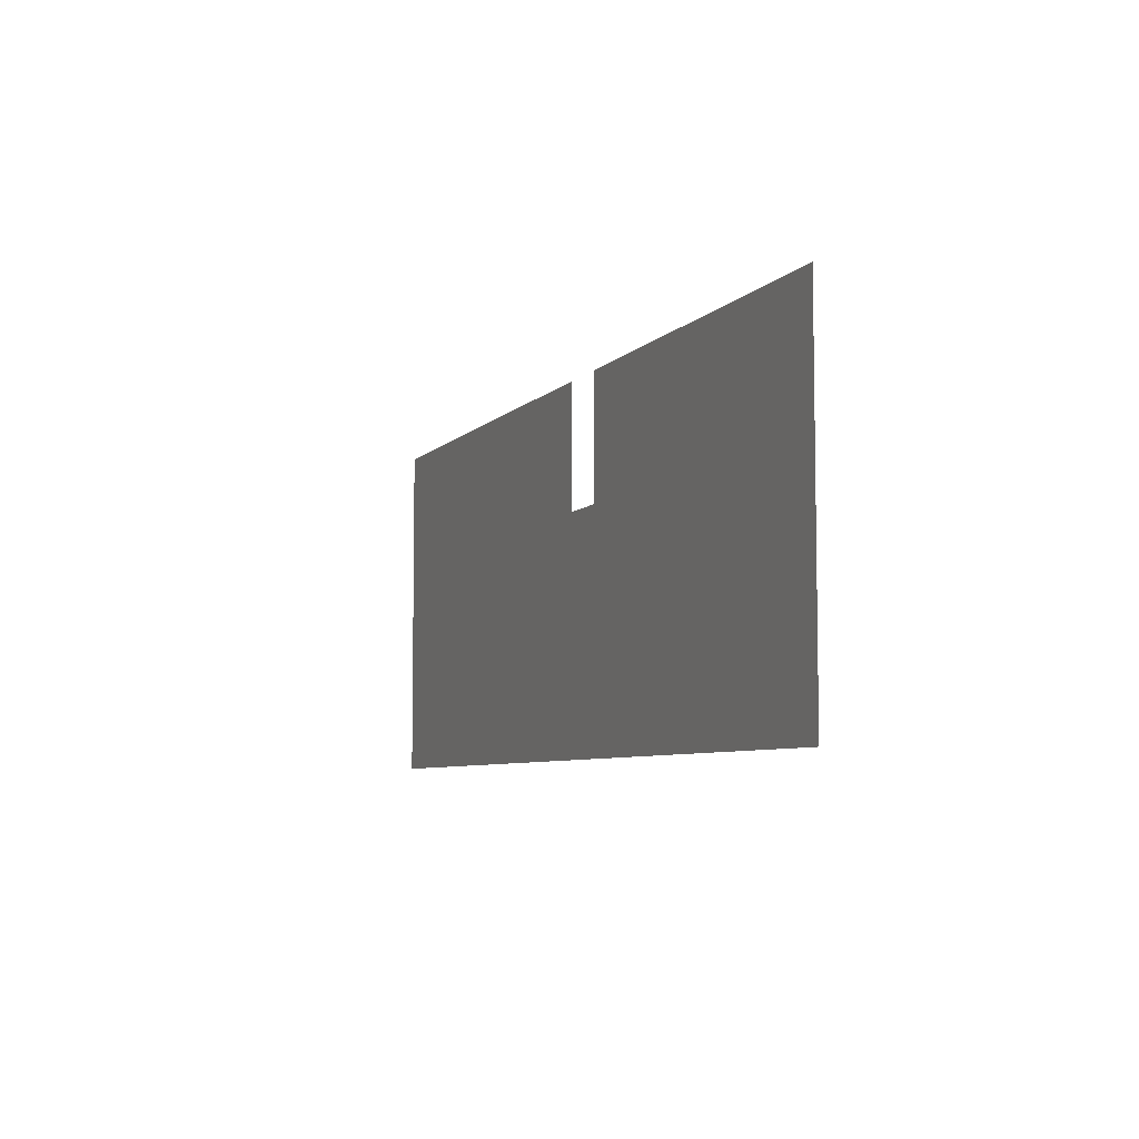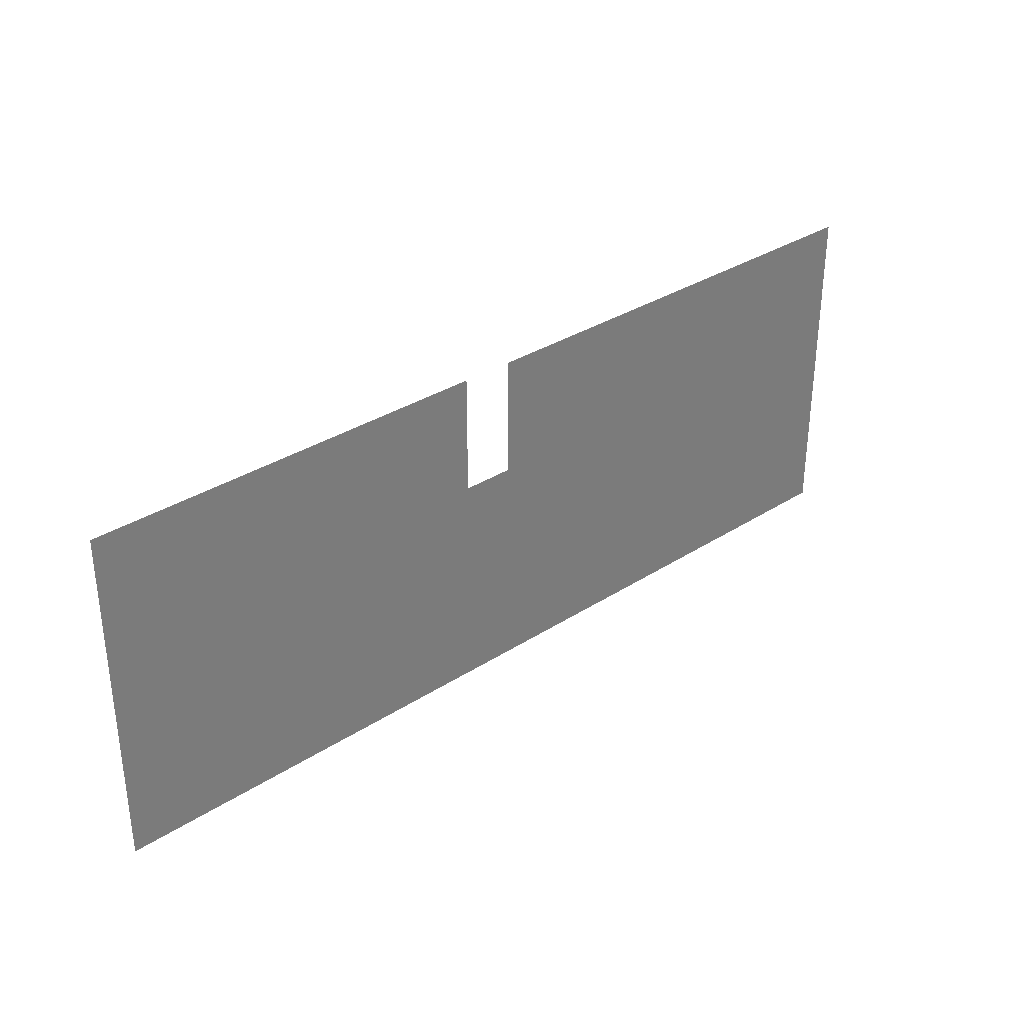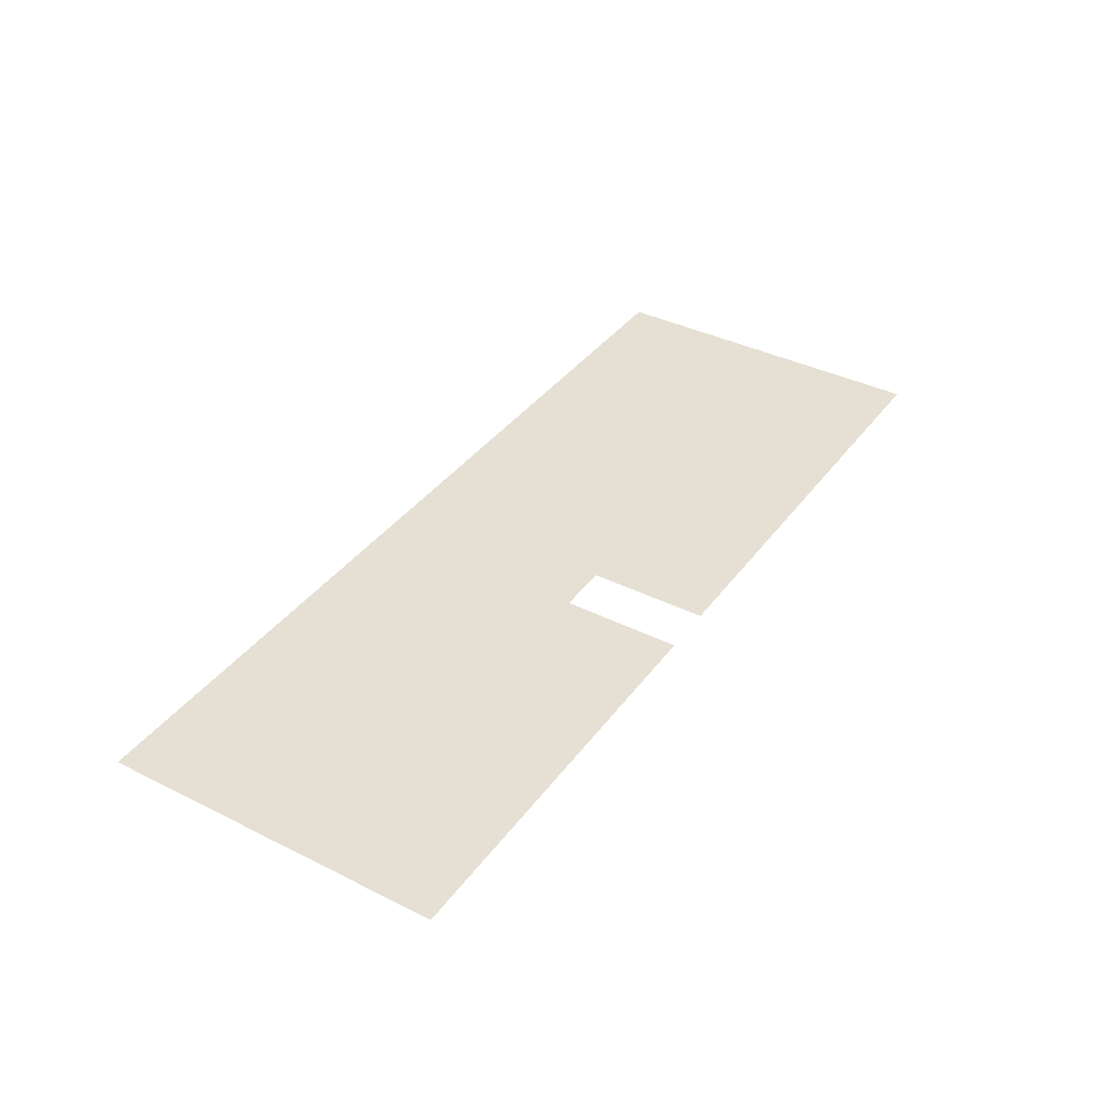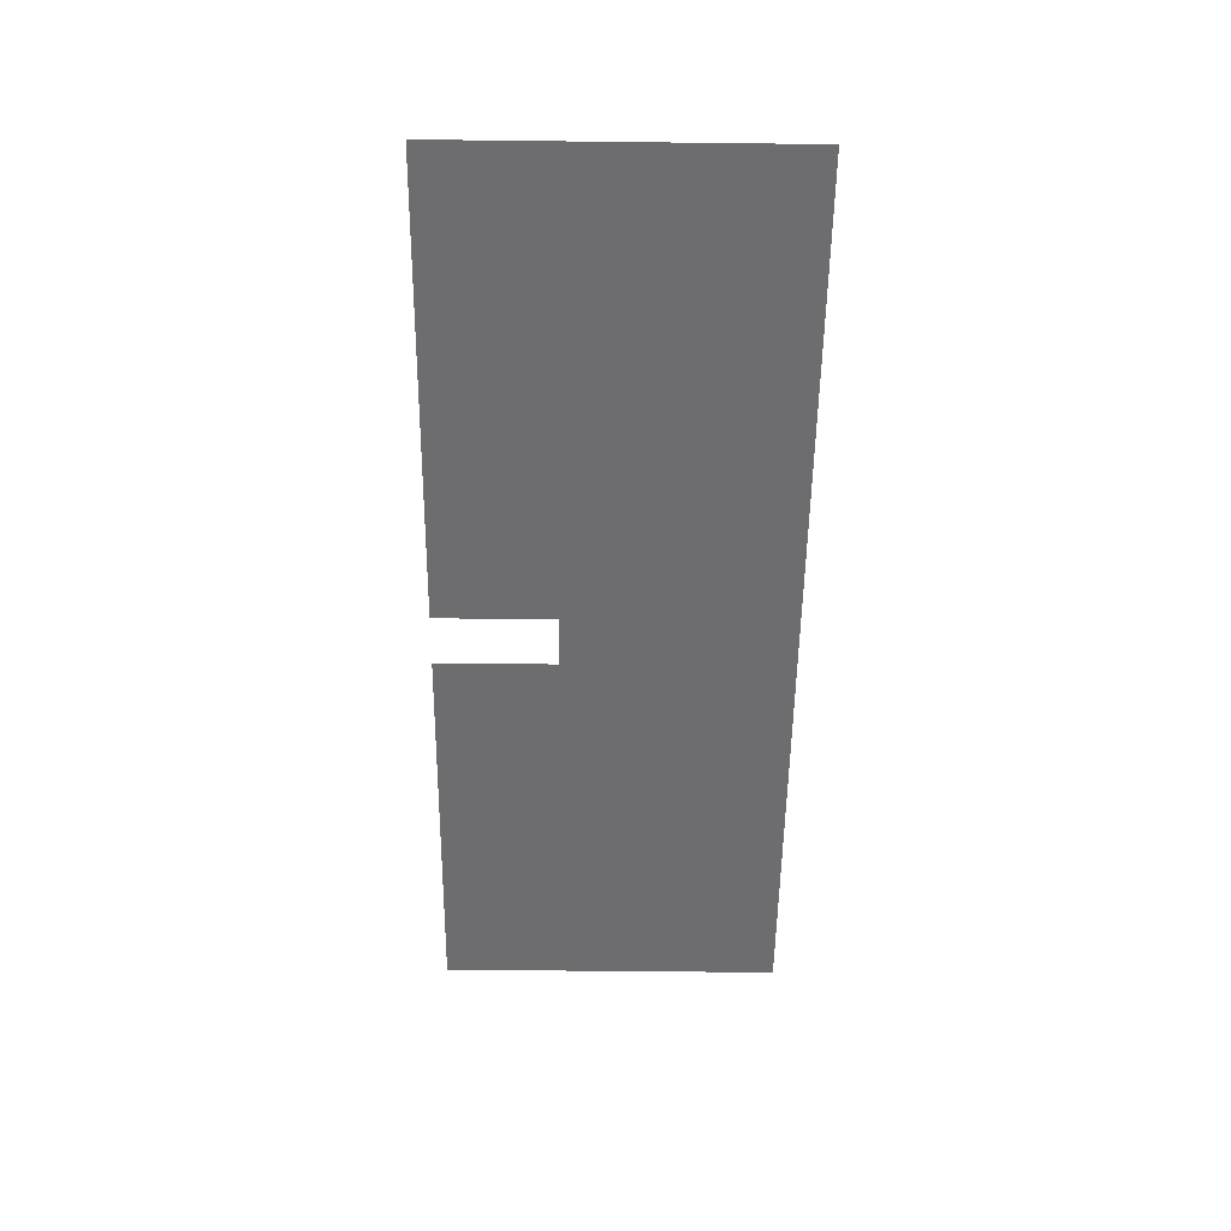
<metadata>
{"format":"obj","ext":"obj","renderer":"f3d","projection":"perspective","resolution":1024,"background":"white","views":[{"elev":-6.4,"azim":-111.9,"up":"+Z"},{"elev":32.9,"azim":-41.7,"up":"+Z"},{"elev":38.2,"azim":-57.7,"up":"+Y"},{"elev":-54.1,"azim":89.3,"up":"+Y"}]}
</metadata>
<code>
o Strop_2pp
v -1.611 -0.3873 -0.6221
v 1.669 -0.3873 -0.6221
v 1.669 -0.3873 0.5939
v 0.01067 -0.3873 0.1696
v 0.01067 -0.3873 0.5939
v -0.1736 -0.3873 0.1696
v -0.1736 -0.3873 0.5939
v -1.611 -0.3873 0.5939
f 1 2 3 4
f 3 5 4
f 1 4 6 7
f 1 7 8

</code>
